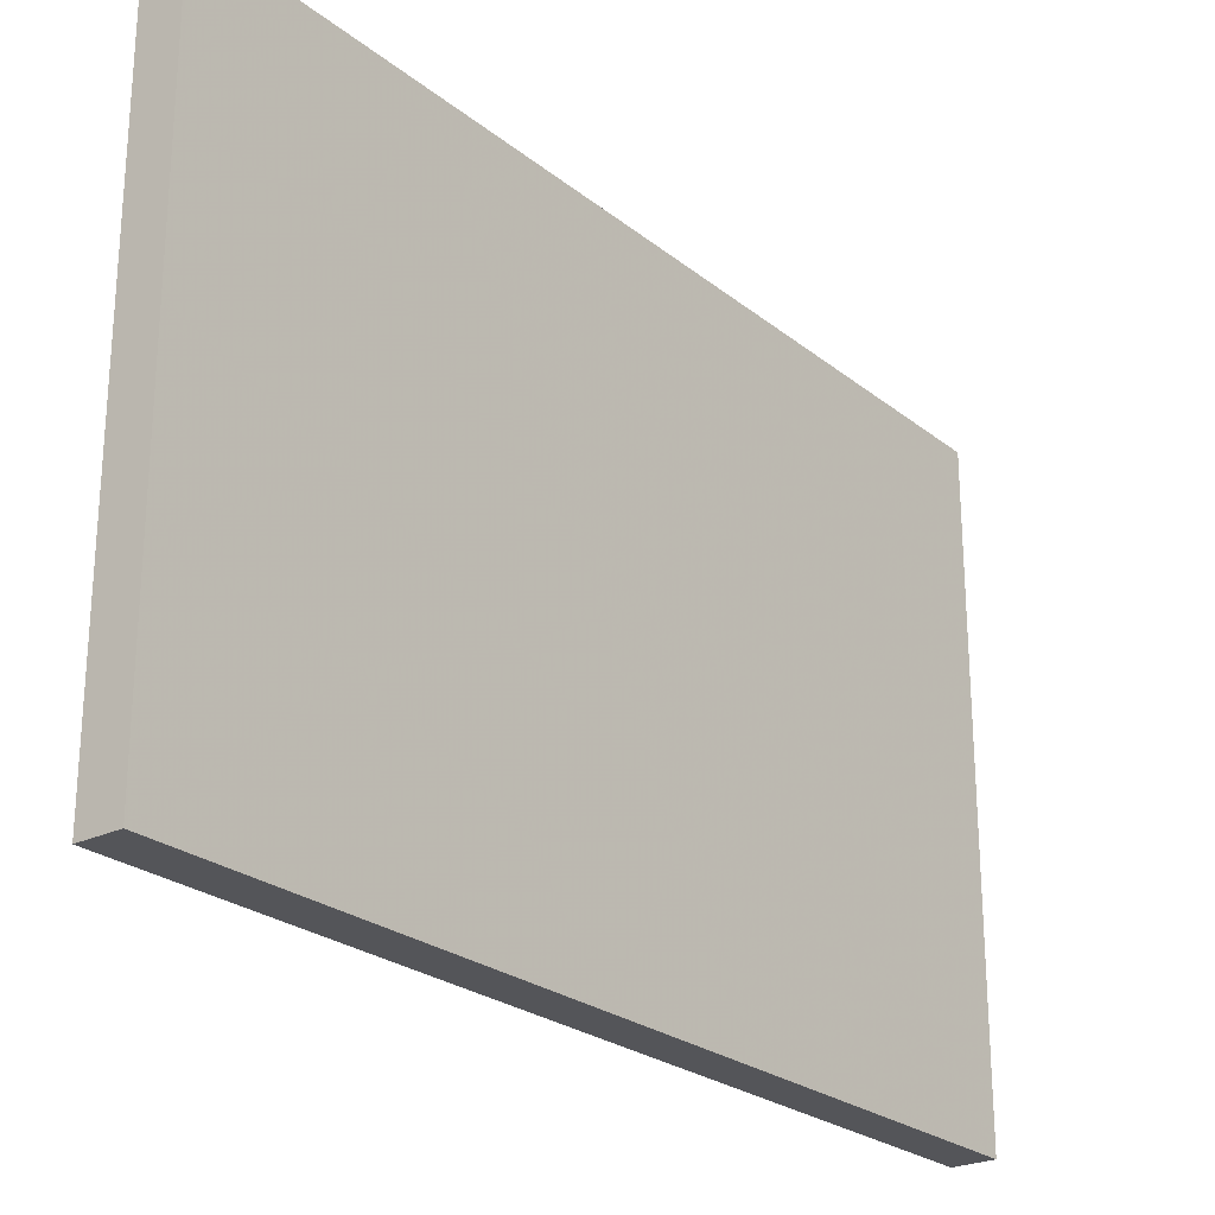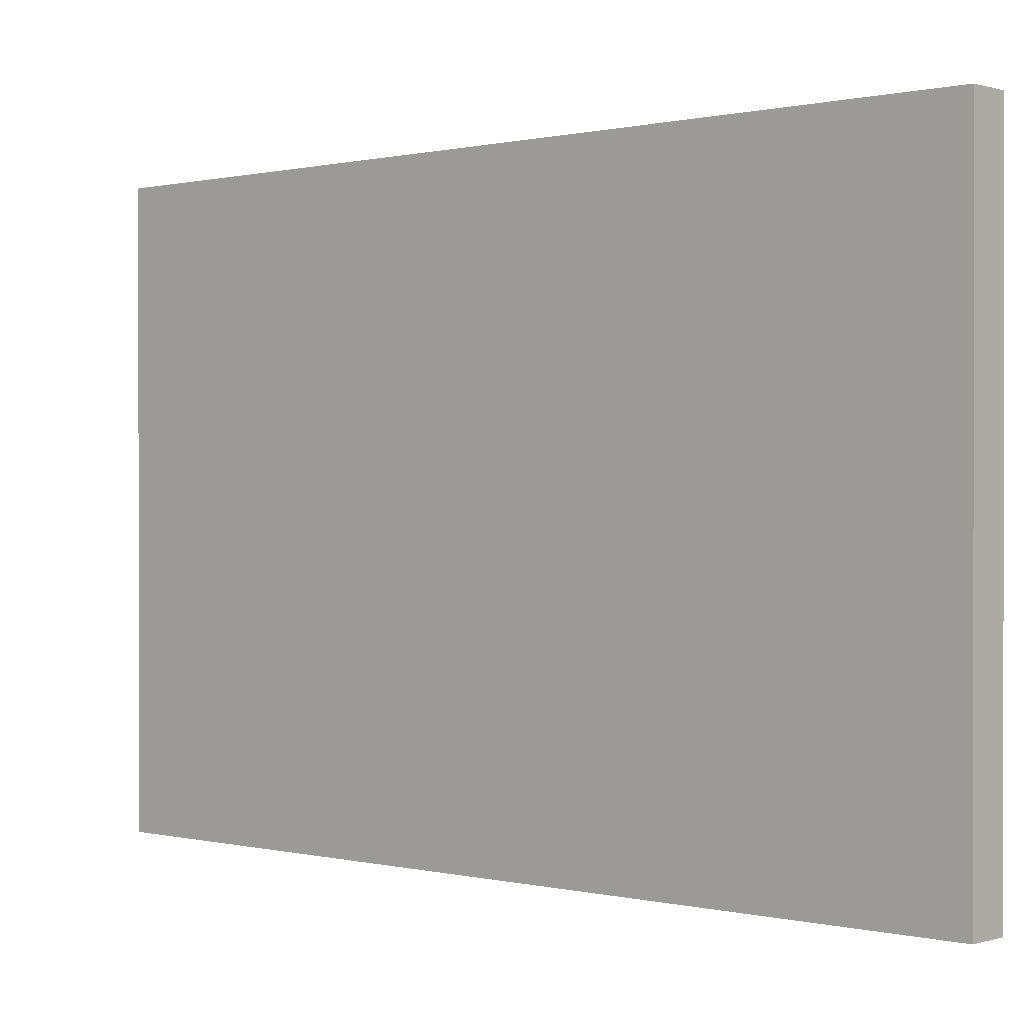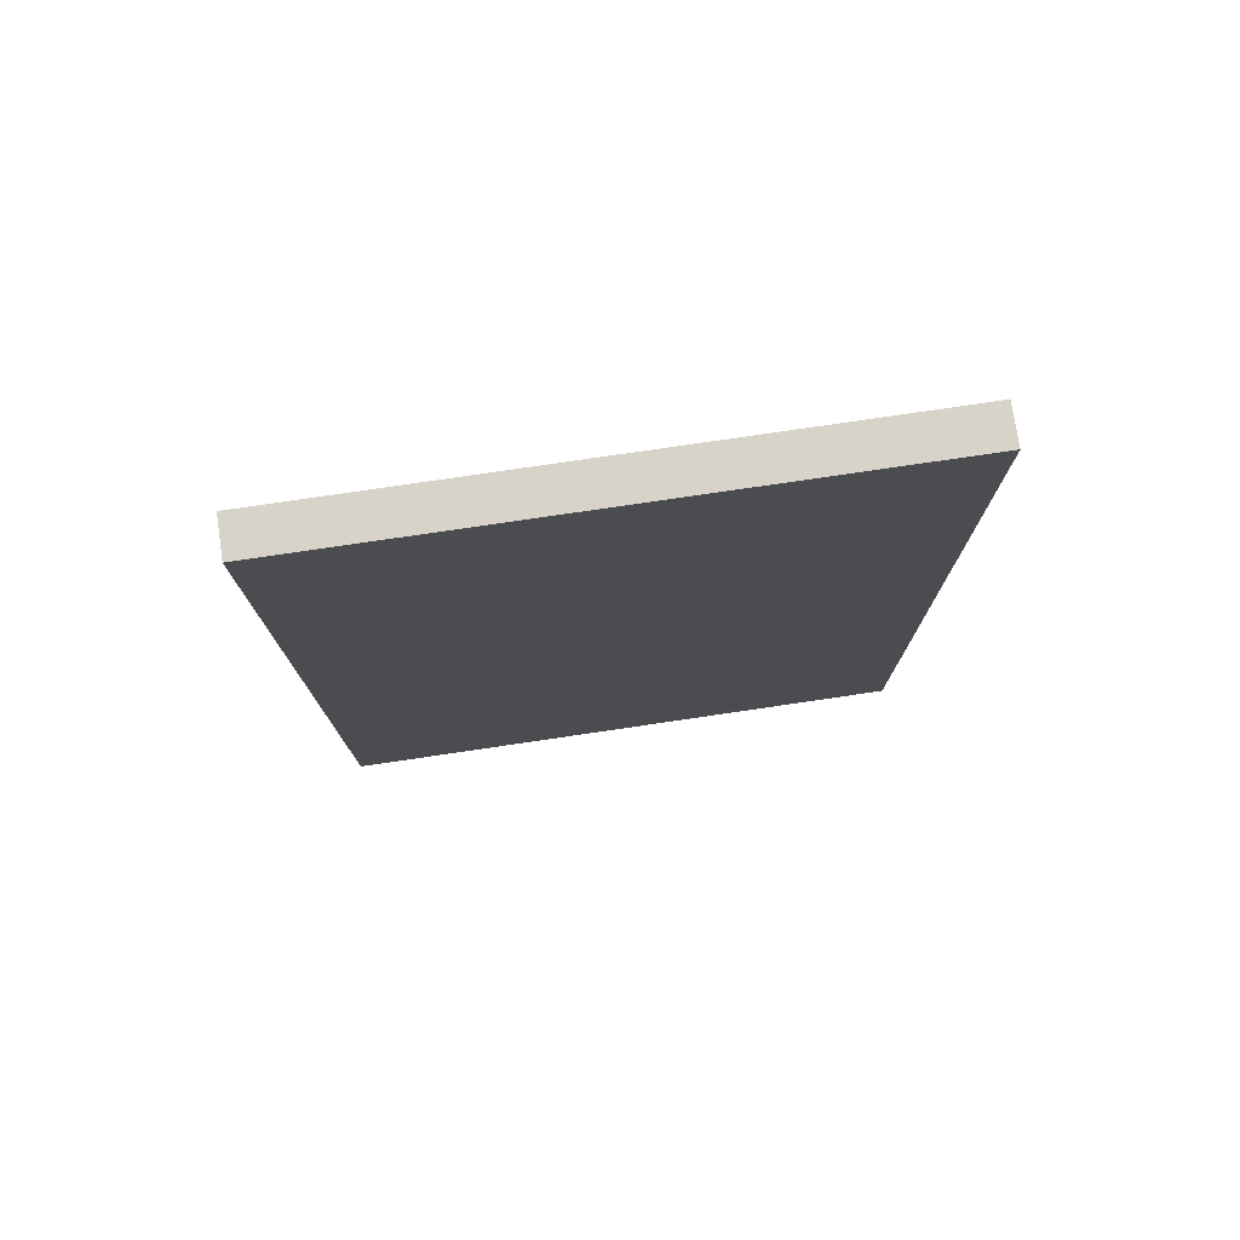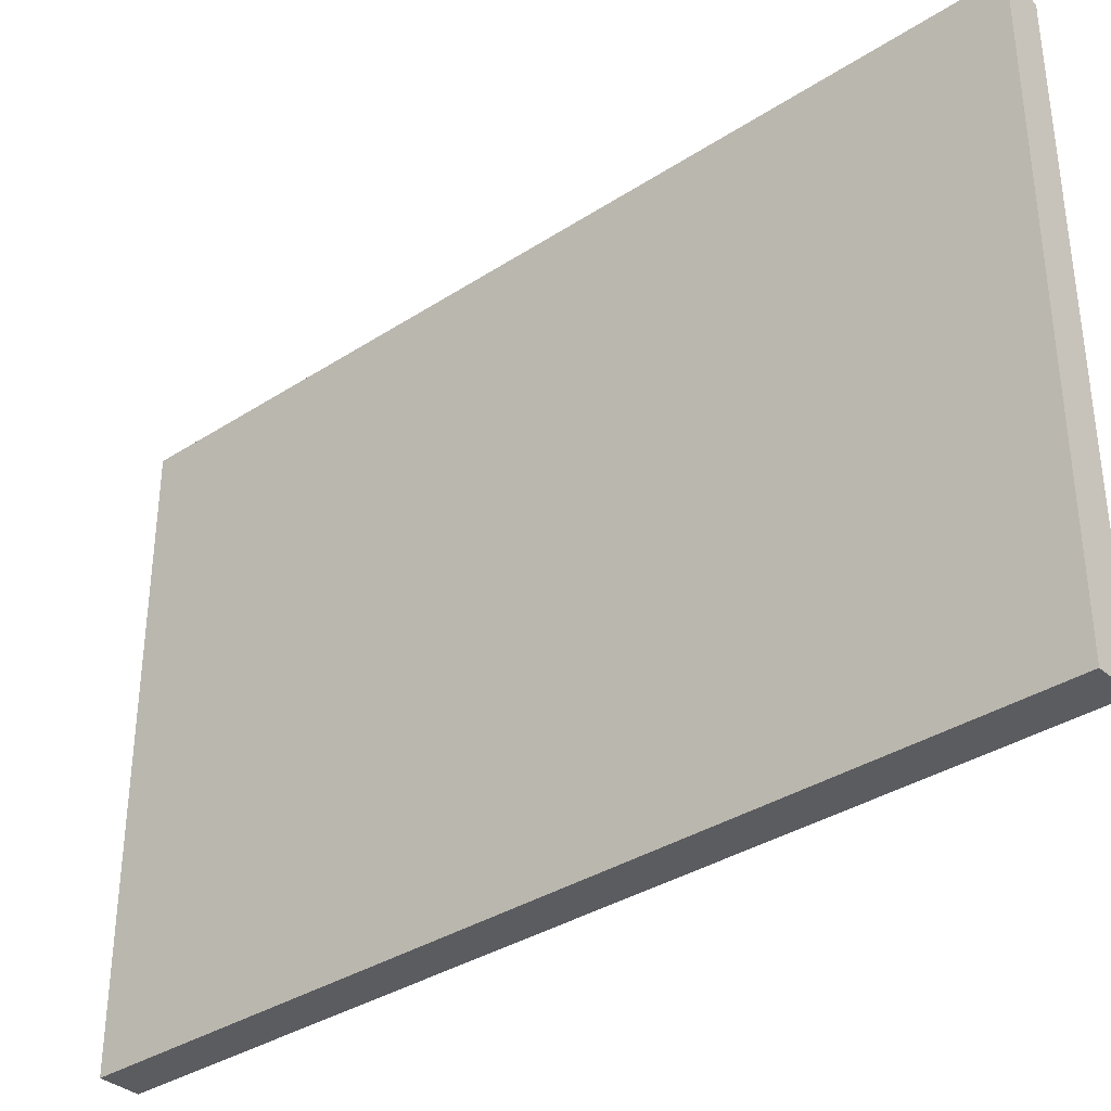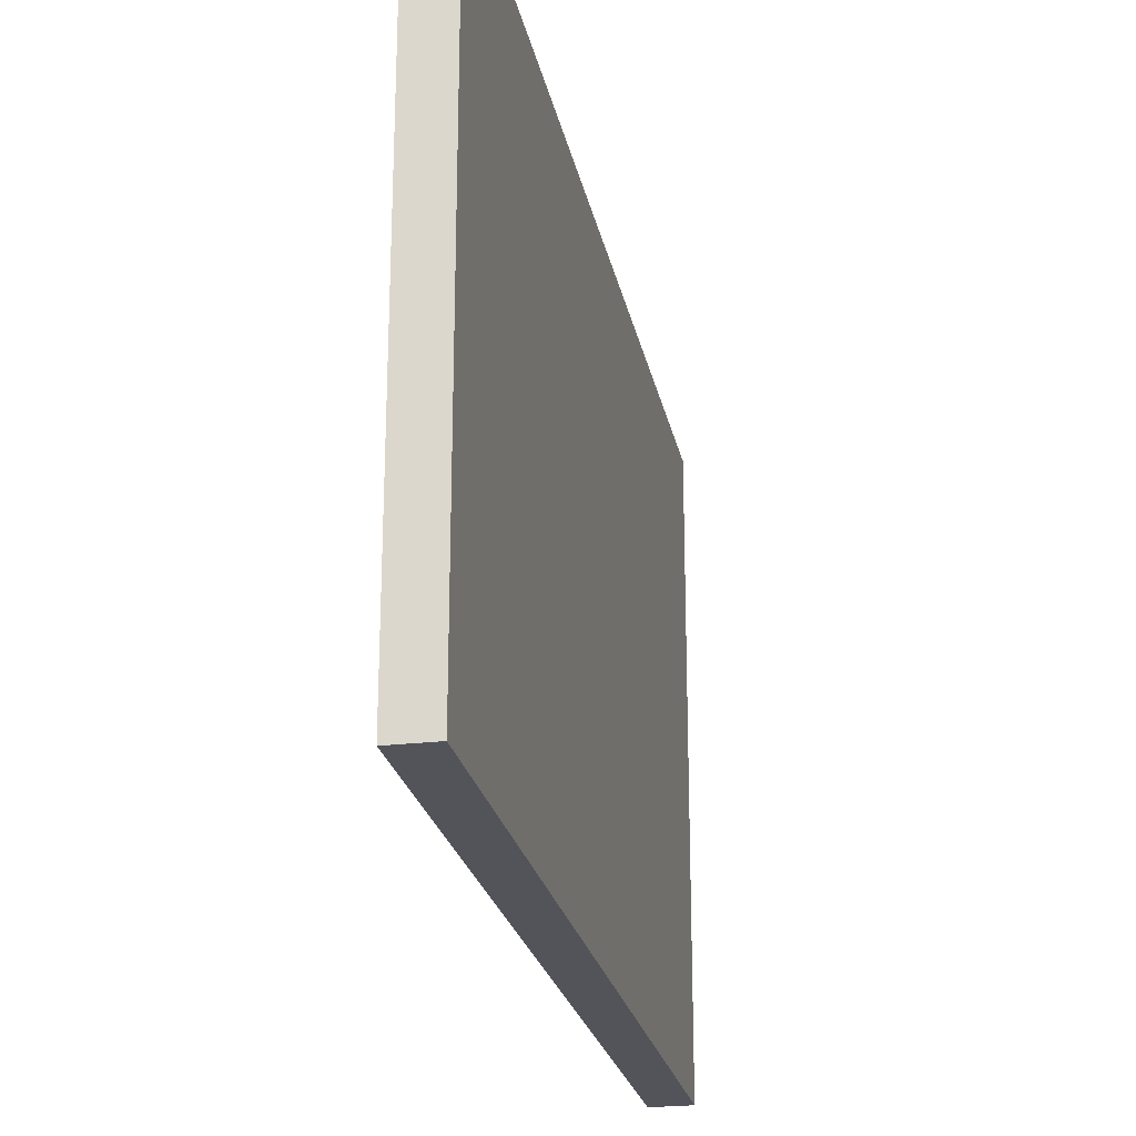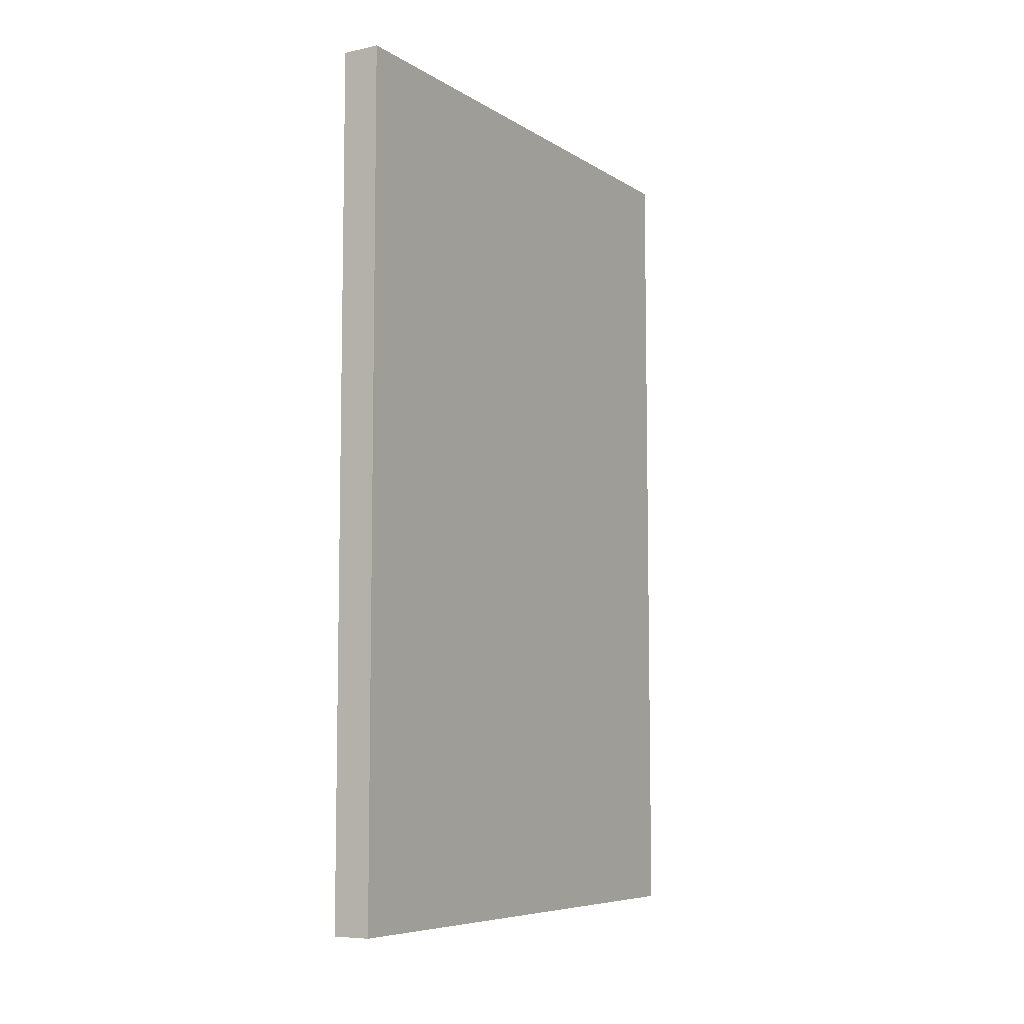
<metadata>
{"format":"obj","ext":"obj","renderer":"f3d","projection":"perspective","resolution":1024,"background":"white","views":[{"elev":-24.7,"azim":38.0,"up":"+Y"},{"elev":0.3,"azim":-48.1,"up":"+Y"},{"elev":76.6,"azim":81.6,"up":"+Z"},{"elev":-35.1,"azim":-49.2,"up":"+Y"},{"elev":-23.7,"azim":-168.9,"up":"+Y"},{"elev":-7.3,"azim":-148.6,"up":"+Z"}]}
</metadata>
<code>
v 5 82.49 118
v 15 112.6 83.31
v 15 92.26 143.7
v 5 37.32 194.2
v 5 122.3 112.5
v 5 41.33 122.1
v 15 92.88 44.95
v 5 5 96.39
v 15 61.24 141.8
v 15 31.2 140.7
v 5 132.5 65.34
v 5 47.7 72.74
v 5 77.31 51.4
v 5 5 0
v 10 128.9 0
v 5 72.68 156.1
v 5 5 225
v 5 32.81 158.8
v 15 155 125.5
v 5 155 0
v 15 155 170
v 5 132.1 28.42
v 15 39.44 60.64
v 15 5 0
v 15 118 183.3
v 15 72.12 71.05
v 5 102.8 0
v 15 5 225
v 15 129.5 21.96
v 5 87.24 25.04
v 15 127.5 147
v 5 155 225
v 15 117.7 111.6
v 15 76.26 183.8
v 5 155 189.7
v 15 155 0
v 5 5 182.7
v 15 5 165.9
v 5 129.6 204.7
v 15 155 225
v 15 5 37.5
v 5 116.7 165.8
v 15 102.9 0
v 15 41.73 97.08
v 15 44.04 179.8
v 5 155 143
v 5 155 49.6
v 10.03 29.66 225
v 15 58.36 0
v 5 60.89 225
v 15 87.75 225
v 15 128.7 55.36
v 15 81.99 107.8
v 5 5 139.7
v 5 155 96.58
v 15 119.7 225
v 5 95.12 79.56
v 5 107.9 225
v 10.03 155 22.12
v 15 5 118.9
v 10.03 134.8 225
v 15 5 77.57
v 15 63.06 28.93
v 5 86.64 194.3
v 5 5 50.94
v 15 155 40.04
v 5 50.05 29.8
v 10.03 5 21.62
v 15 29.69 20.94
v 5 53.42 0
v 15 155 84.57
v 5 109.7 46.57
v 15 49.41 225
f 46 35 21
f 39 35 42
f 46 42 35
f 58 39 64
f 5 57 1
f 6 1 12
f 49 27 43
f 19 71 55
f 52 7 29
f 58 32 39
f 62 65 41
f 37 18 54
f 54 8 60
f 70 30 27
f 8 6 12
f 26 2 53
f 55 47 11
f 65 14 68
f 52 2 7
f 53 3 9
f 71 19 33
f 23 26 44
f 21 31 19
f 12 13 67
f 4 50 64
f 27 30 22
f 64 16 4
f 43 15 36
f 5 1 42
f 7 63 43
f 57 5 11
f 59 20 47
f 12 67 65
f 15 43 27
f 33 2 71
f 70 27 49
f 20 36 15
f 6 16 1
f 20 22 47
f 62 60 8
f 27 20 15
f 14 65 67
f 55 11 5
f 48 50 17
f 48 73 50
f 38 28 37
f 8 54 6
f 11 72 57
f 34 25 51
f 51 56 58
f 47 55 71
f 41 69 23
f 32 40 35
f 42 64 39
f 21 35 40
f 24 69 41
f 4 37 17
f 28 48 17
f 56 51 25
f 53 9 44
f 16 64 42
f 36 29 43
f 32 61 40
f 73 48 28
f 41 23 62
f 62 44 60
f 27 22 20
f 13 12 57
f 72 11 22
f 36 59 66
f 24 49 69
f 59 47 66
f 26 23 63
f 36 20 59
f 63 23 69
f 55 5 46
f 28 38 45
f 68 24 41
f 60 38 54
f 24 68 14
f 55 46 19
f 43 63 49
f 40 25 21
f 68 41 65
f 34 3 25
f 37 54 38
f 45 34 73
f 60 10 38
f 50 58 64
f 56 40 61
f 30 67 13
f 31 21 25
f 10 45 38
f 57 12 1
f 6 18 16
f 58 61 32
f 61 58 56
f 51 50 73
f 37 4 18
f 18 6 54
f 67 30 70
f 72 30 13
f 14 67 70
f 14 70 24
f 58 50 51
f 51 73 34
f 2 52 71
f 43 29 7
f 42 46 5
f 35 39 32
f 17 37 28
f 73 28 45
f 33 53 2
f 33 3 53
f 52 29 66
f 36 66 29
f 56 25 40
f 31 25 3
f 21 19 46
f 19 31 33
f 34 45 9
f 13 57 72
f 3 33 31
f 47 22 11
f 62 23 44
f 60 44 10
f 72 22 30
f 9 10 44
f 49 24 70
f 10 9 45
f 53 44 26
f 34 9 3
f 69 49 63
f 8 65 62
f 66 47 71
f 8 12 65
f 66 71 52
f 26 63 7
f 16 42 1
f 26 7 2
f 17 50 4
f 18 4 16

</code>
